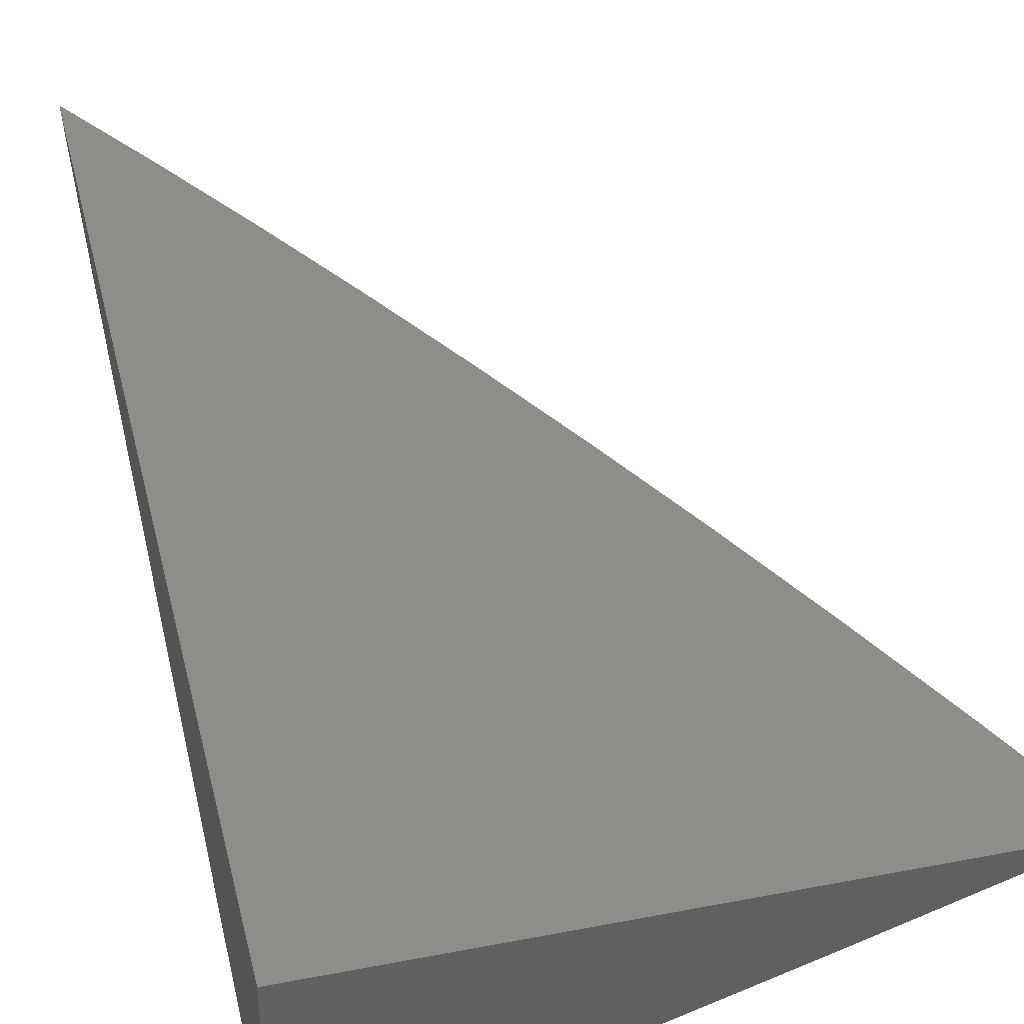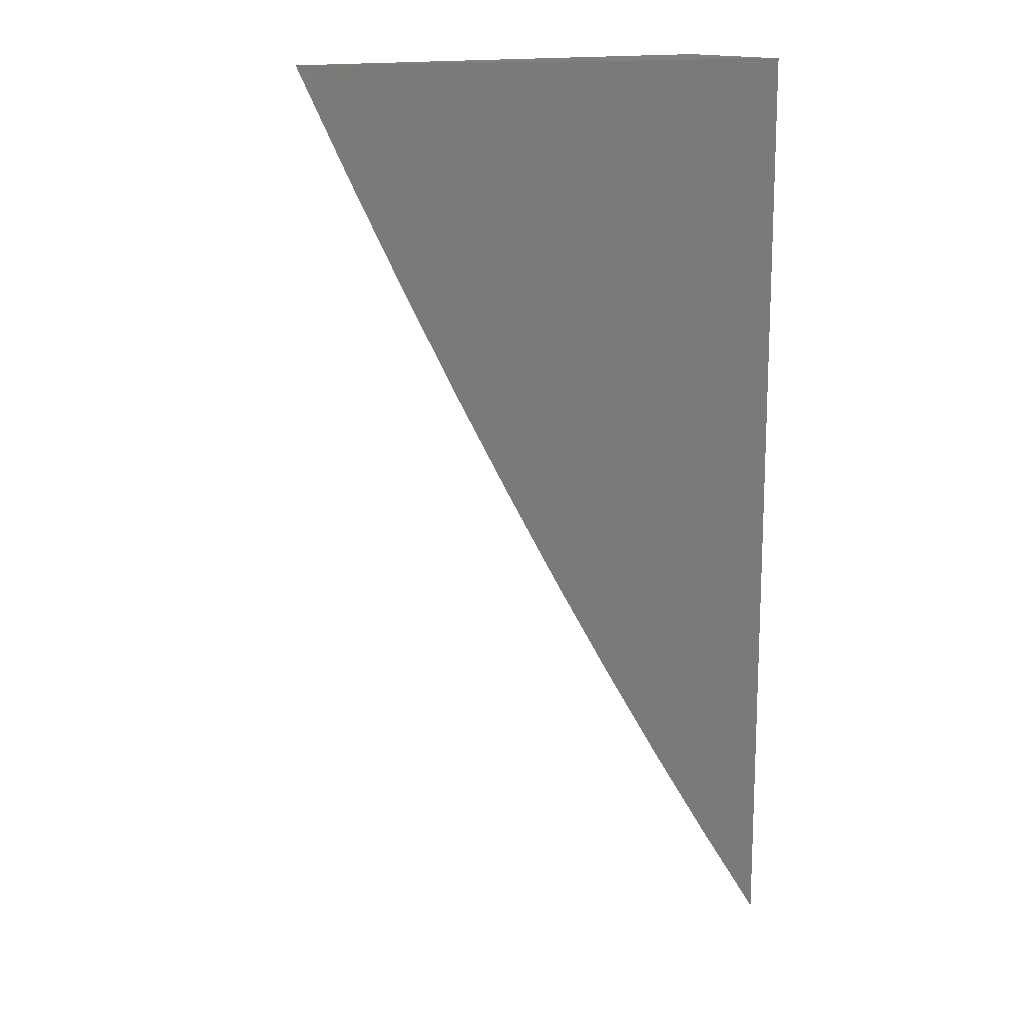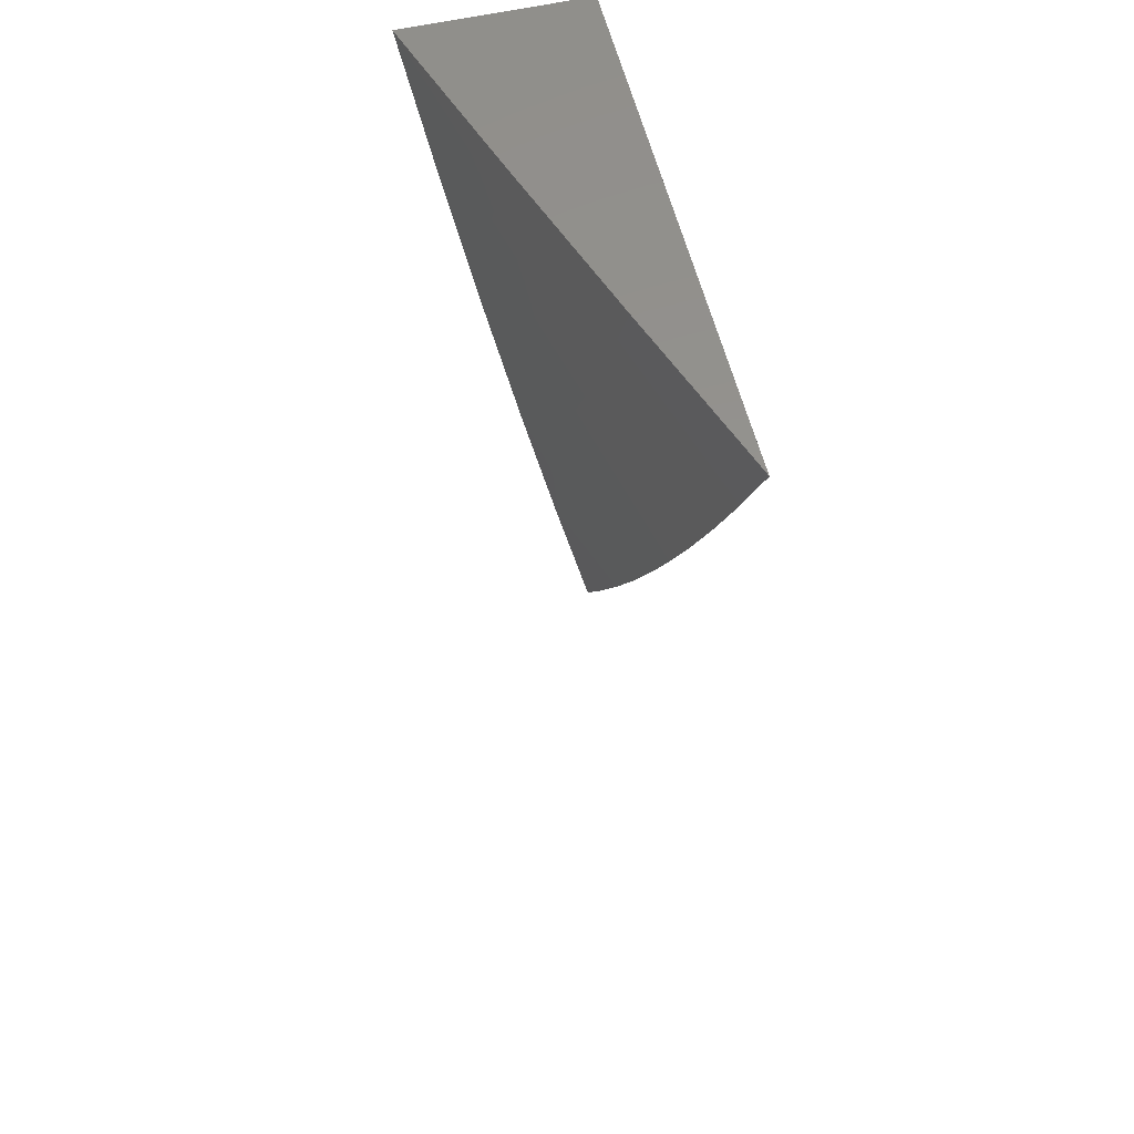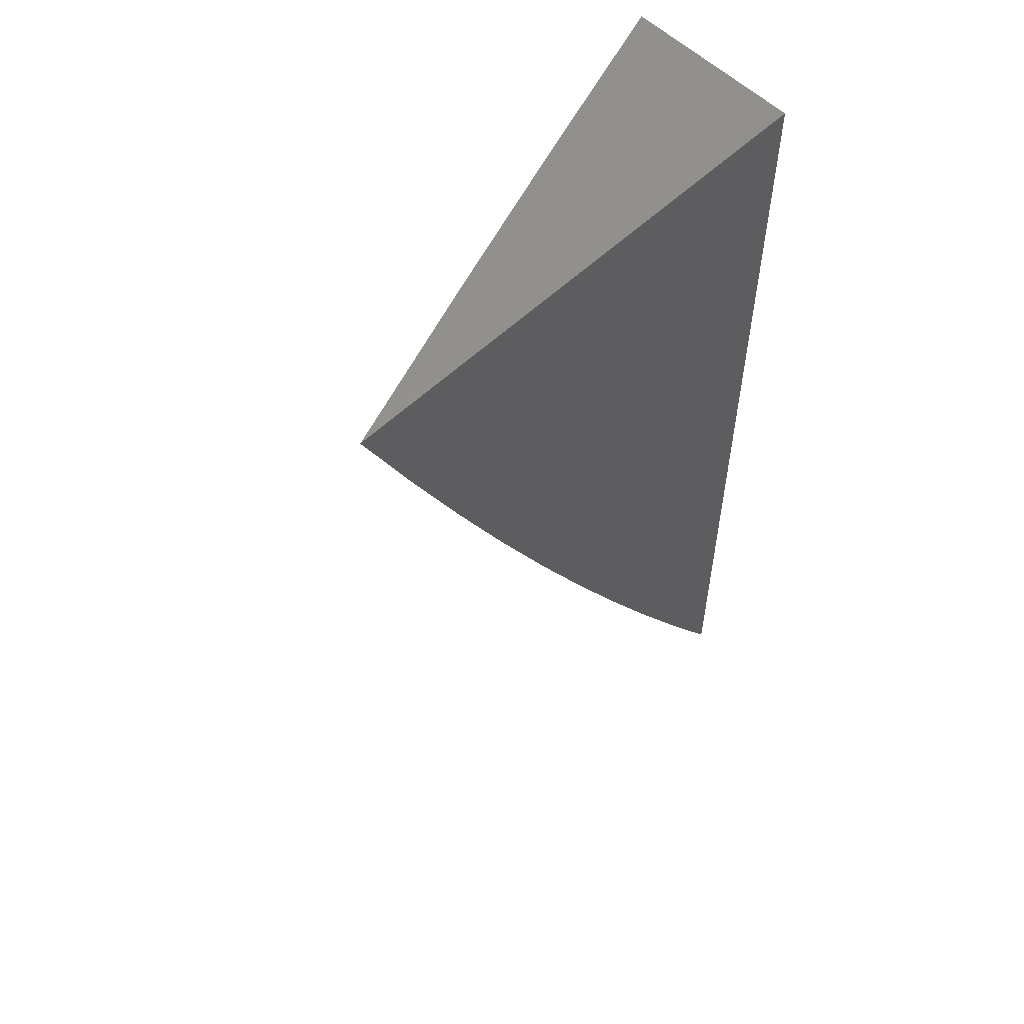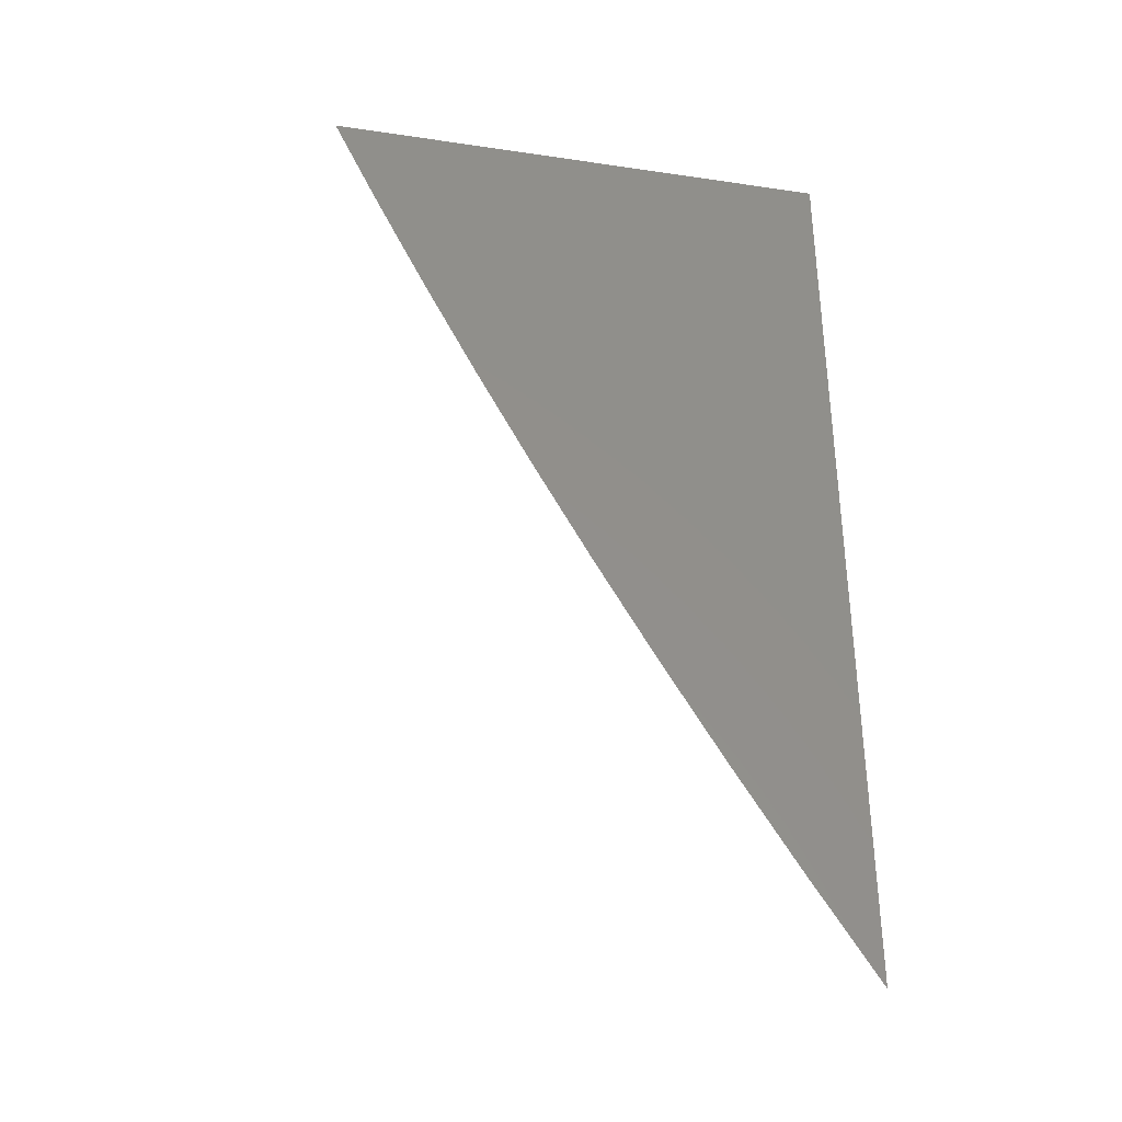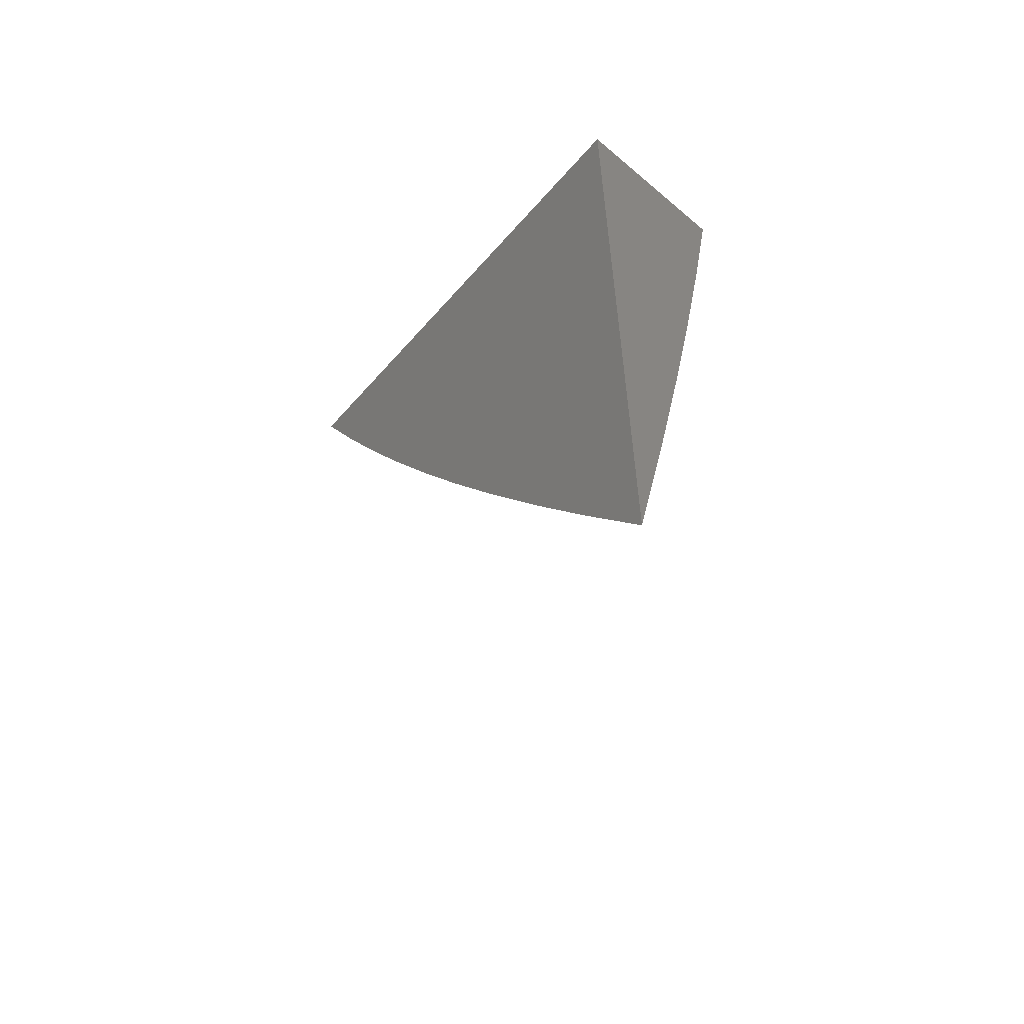
<metadata>
{"format":"stl","ext":"stl","renderer":"f3d","projection":"perspective","resolution":1024,"background":"white","views":[{"elev":40.1,"azim":166.6,"up":"+Z"},{"elev":14.6,"azim":-24.8,"up":"+Y"},{"elev":56.7,"azim":-103.6,"up":"+Y"},{"elev":56.6,"azim":-44.8,"up":"+Y"},{"elev":-36.7,"azim":-10.9,"up":"+Y"},{"elev":-60.6,"azim":48.9,"up":"+Y"}]}
</metadata>
<code>
# stl→obj: 34 verts, 64 faces
v -4 -2.567 -12
v -4.038 -2.506 -12
v -4 -2.454 -12.02
v -4.076 -2.445 -12
v -4.016 -2.362 -12.04
v -4.112 -2.383 -12
v -4.039 -2.323 -12.04
v -4.148 -2.32 -12
v -4.062 -2.284 -12.04
v -4.084 -2.244 -12.04
v -4 -2.227 -12.07
v -4.002 -2.199 -12.07
v -4 -2.114 -12.09
v -4.023 -2.16 -12.07
v -4.044 -2.121 -12.07
v -4.105 -2.204 -12.04
v -4.127 -2.164 -12.04
v -4.183 -2.257 -12
v -4.216 -2.194 -12
v -4.147 -2.124 -12.04
v -4.249 -2.13 -12
v -4.168 -2.083 -12.04
v -4.188 -2.043 -12.04
v -4.104 -2.002 -12.07
v -4.104 -2 -12.07
v -4 -2 -12.11
v -4.281 -2.065 -12
v -4.208 -2.002 -12.04
v -4.208 -2 -12.04
v -4.312 -2 -12
v -4.064 -2.081 -12.07
v -4.084 -2.041 -12.07
v -4 -2.341 -12.05
v -4 -2 -12
f 1 2 3
f 3 2 4
f 3 4 5
f 5 4 6
f 5 6 7
f 7 6 8
f 7 8 9
f 9 8 10
f 9 10 11
f 11 10 12
f 11 12 13
f 13 12 14
f 13 14 15
f 15 14 16
f 15 16 17
f 17 16 18
f 17 18 19
f 8 18 10
f 10 18 16
f 10 16 14
f 17 19 20
f 20 19 21
f 20 21 22
f 22 21 23
f 22 23 24
f 24 23 25
f 24 25 26
f 21 27 23
f 23 27 28
f 23 28 25
f 25 28 29
f 29 28 27
f 29 27 30
f 13 31 26
f 26 31 32
f 26 32 24
f 24 32 22
f 11 33 9
f 9 33 7
f 7 33 5
f 5 33 3
f 13 15 31
f 31 15 17
f 31 17 20
f 14 12 10
f 32 31 20
f 22 32 20
f 26 25 34
f 34 25 29
f 34 29 30
f 30 27 34
f 34 27 21
f 34 21 19
f 19 18 34
f 34 18 8
f 34 8 6
f 6 4 34
f 34 4 2
f 34 2 1
f 1 3 34
f 34 3 33
f 34 33 11
f 11 13 34
f 34 13 26

</code>
